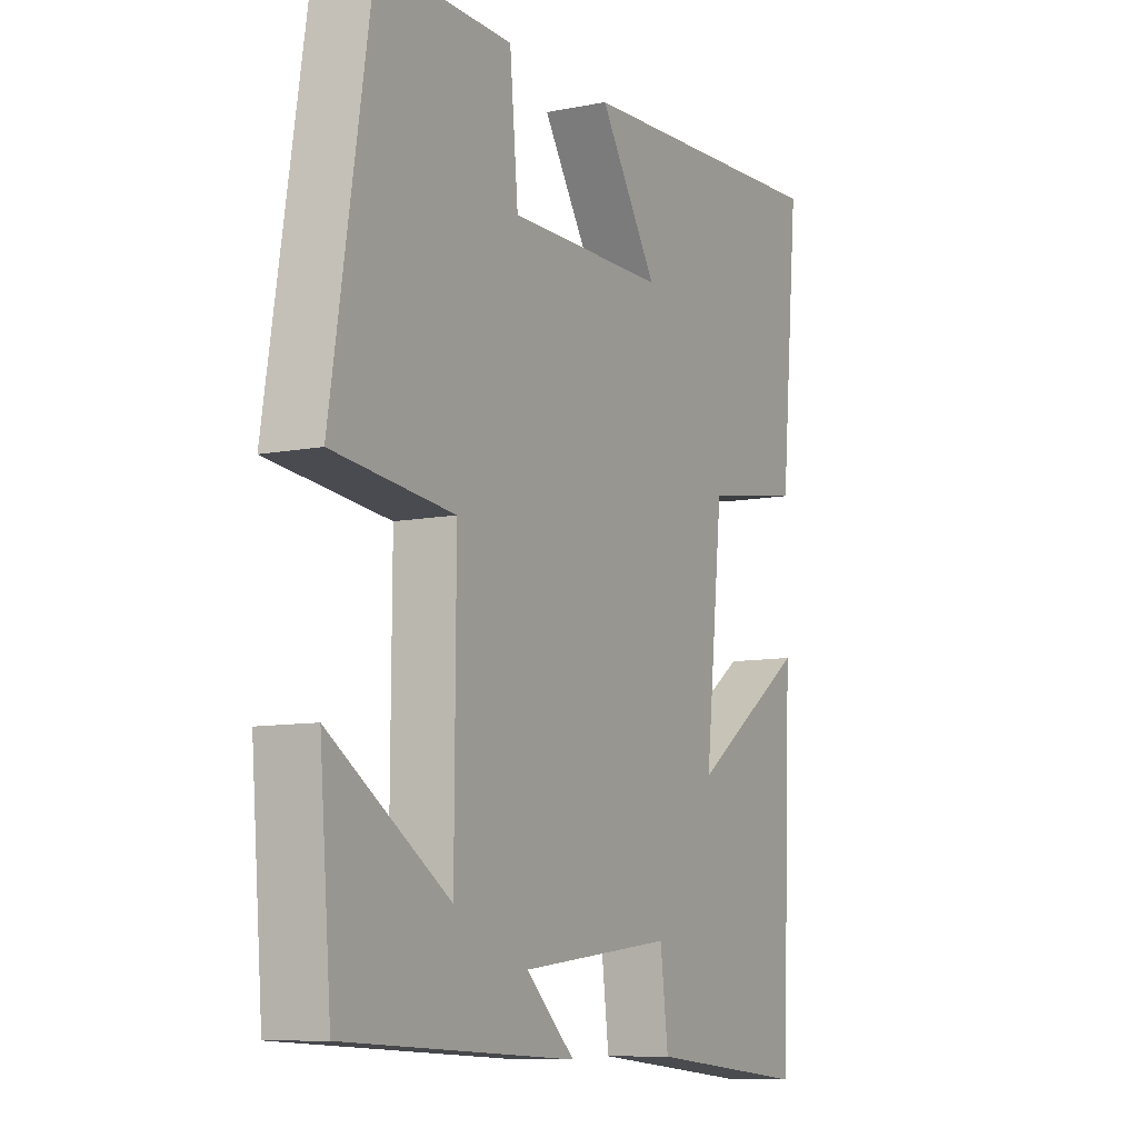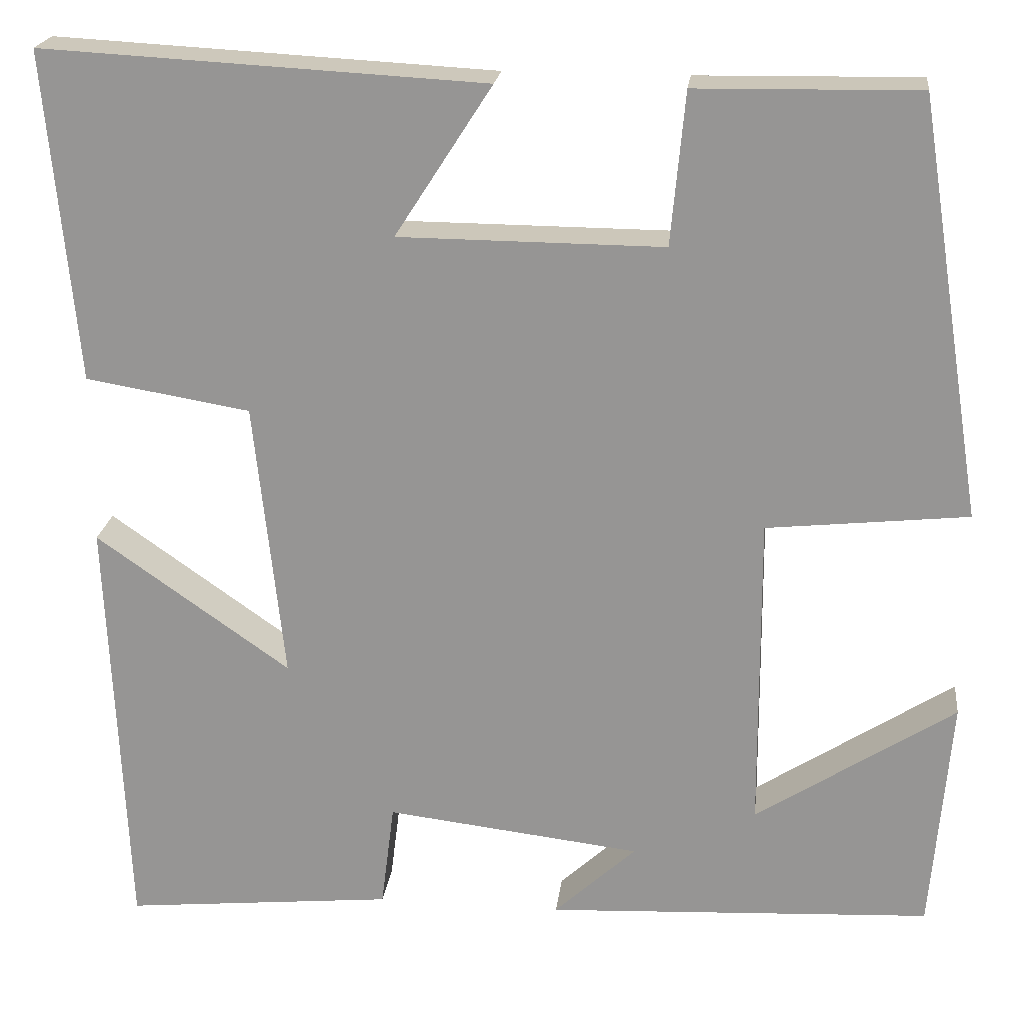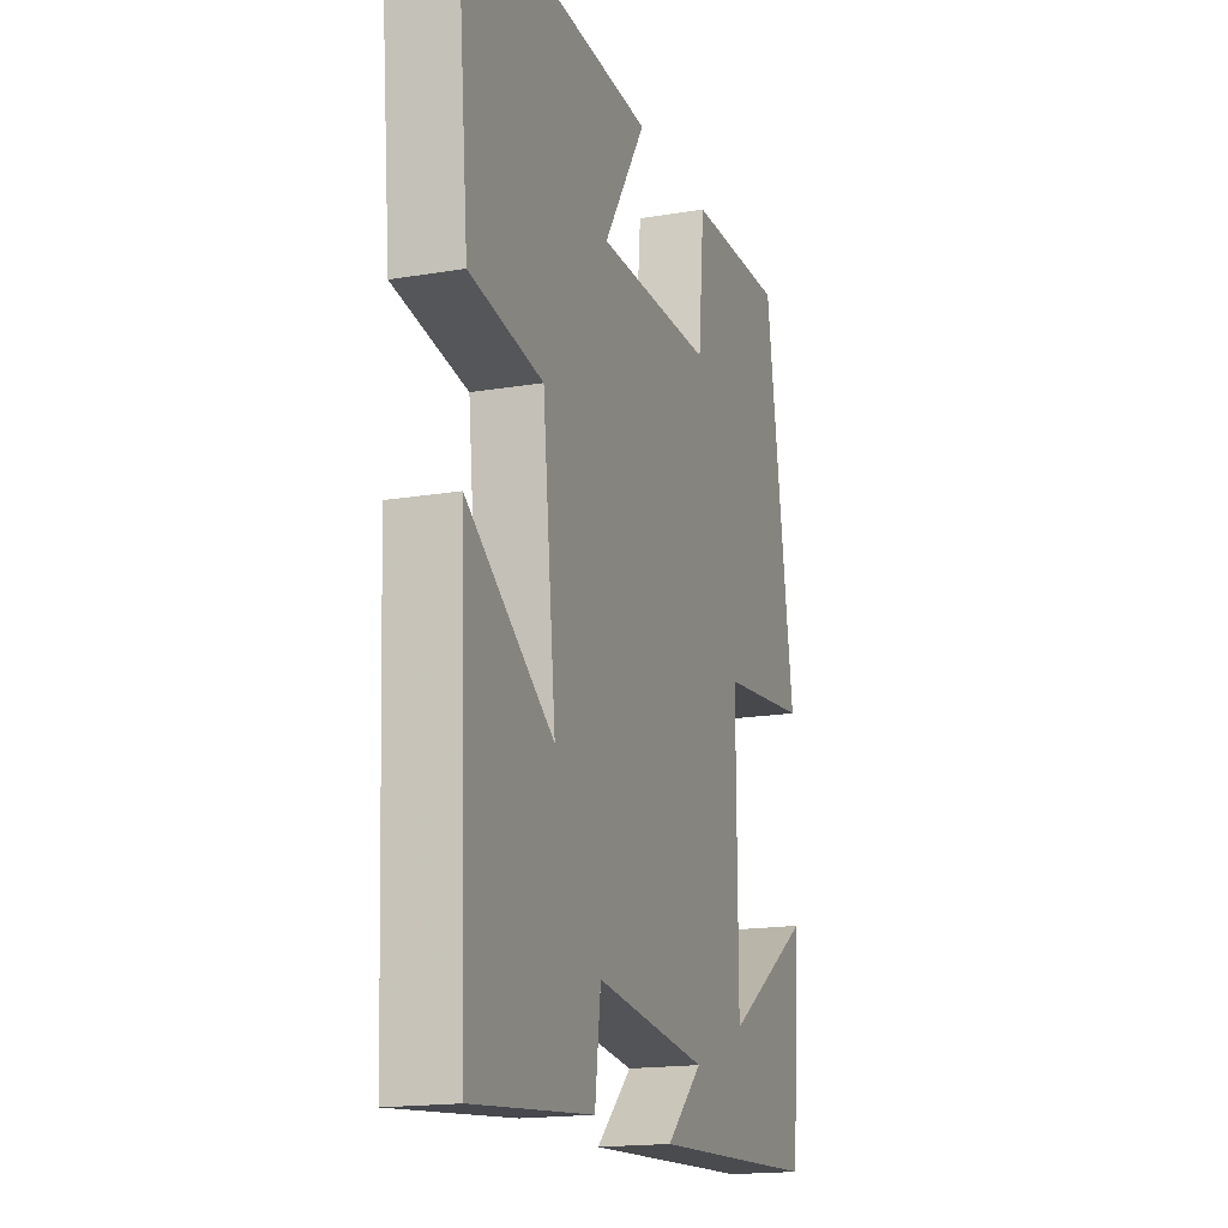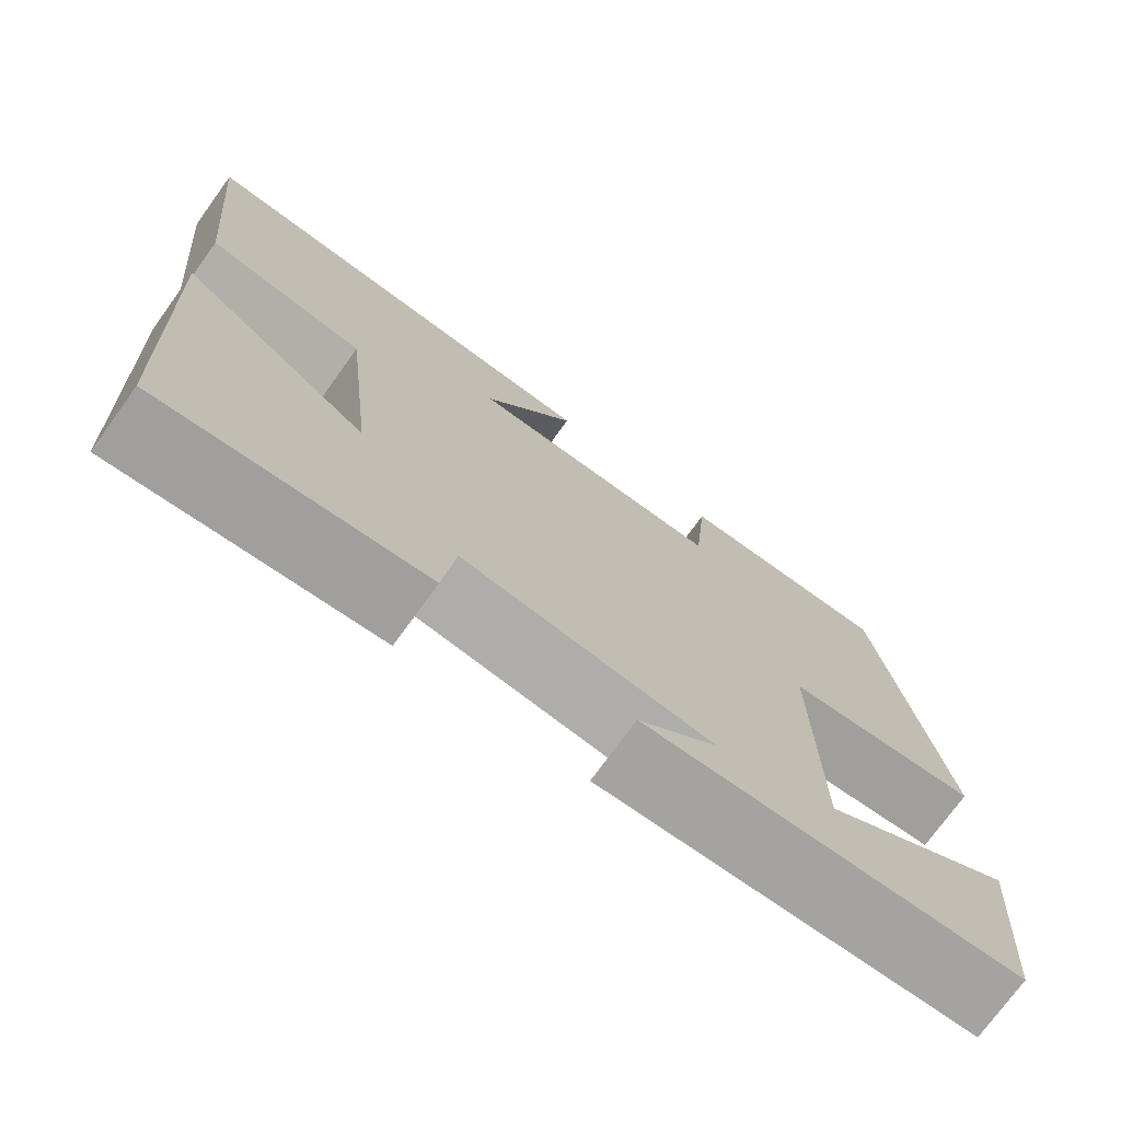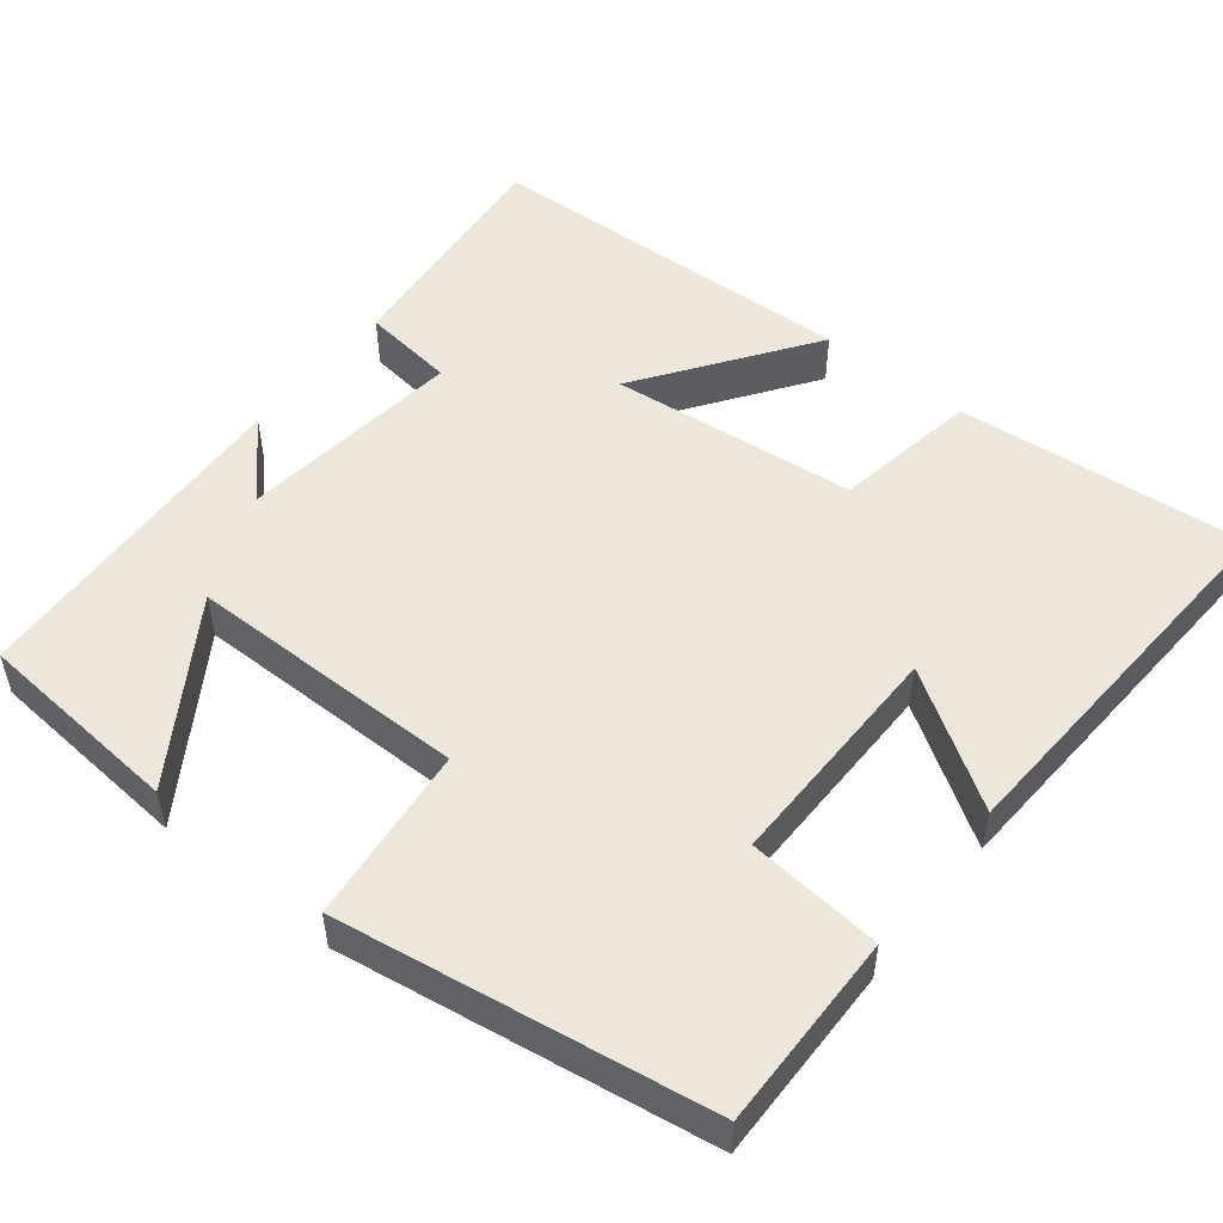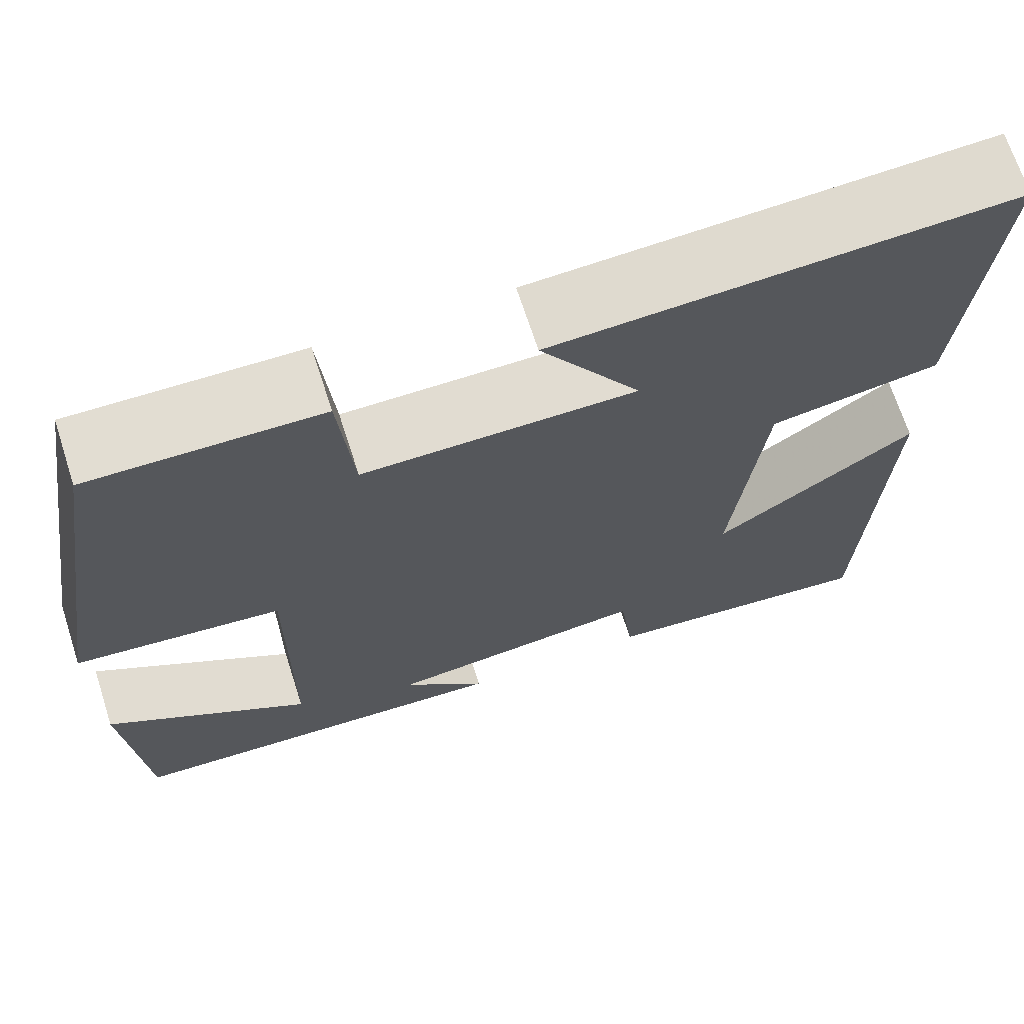
<metadata>
{"format":"obj","ext":"obj","renderer":"f3d","projection":"perspective","resolution":1024,"background":"white","views":[{"elev":-9.1,"azim":-62.0,"up":"+Z"},{"elev":21.2,"azim":-173.2,"up":"+Z"},{"elev":-17.1,"azim":108.7,"up":"+Z"},{"elev":-74.4,"azim":144.1,"up":"+Z"},{"elev":51.5,"azim":-51.4,"up":"+Y"},{"elev":68.8,"azim":-17.9,"up":"+Z"}]}
</metadata>
<code>
v -0.478 0.07 -0.478
v -0.5 0.07 -0.21
v -0.274 0.07 -0.356
v -0.272 0.07 0.006
v -0.5 0.07 0.03
v -0.425 0.07 0.504
v -0.173 0.07 0.5
v -0.157 0.07 0.327
v 0.143 0.07 0.329
v 0.033 0.07 0.5
v 0.535 0.07 0.527
v 0.5 0.07 0.152
v 0.313 0.07 0.121
v 0.279 0.07 -0.197
v 0.5 0.07 -0.042
v 0.479 0.07 -0.53
v 0.172 0.07 -0.5
v 0.157 0.07 -0.38
v -0.133 0.07 -0.414
v -0.04 0.07 -0.5
v -0.478 0 -0.478
v -0.5 0 -0.21
v -0.274 0 -0.356
v -0.272 0 0.006
v -0.5 0 0.03
v -0.425 0 0.504
v -0.173 0 0.5
v -0.157 0 0.327
v 0.143 0 0.329
v 0.033 0 0.5
v 0.535 0 0.527
v 0.5 0 0.152
v 0.313 0 0.121
v 0.279 0 -0.197
v 0.5 0 -0.042
v 0.479 0 -0.53
v 0.172 0 -0.5
v 0.157 0 -0.38
v -0.133 0 -0.414
v -0.04 0 -0.5
f 19 20 1
f 15 16 17 18
f 14 15 18
f 13 14 18 19
f 10 11 12 13
f 9 10 13
f 8 9 13 19
f 4 5 6 7
f 3 4 7 8
f 1 2 3
f 19 1 3
f 3 8 19
f 21 40 39
f 38 37 36 35
f 38 35 34
f 39 38 34 33
f 33 32 31 30
f 33 30 29
f 39 33 29 28
f 27 26 25 24
f 28 27 24 23
f 23 22 21
f 23 21 39
f 39 28 23
f 1 21 22 2
f 2 22 23 3
f 3 23 24 4
f 4 24 25 5
f 5 25 26 6
f 6 26 27 7
f 7 27 28 8
f 8 28 29 9
f 9 29 30 10
f 10 30 31 11
f 11 31 32 12
f 12 32 33 13
f 13 33 34 14
f 14 34 35 15
f 15 35 36 16
f 16 36 37 17
f 17 37 38 18
f 18 38 39 19
f 19 39 40 20
f 20 40 21 1

</code>
